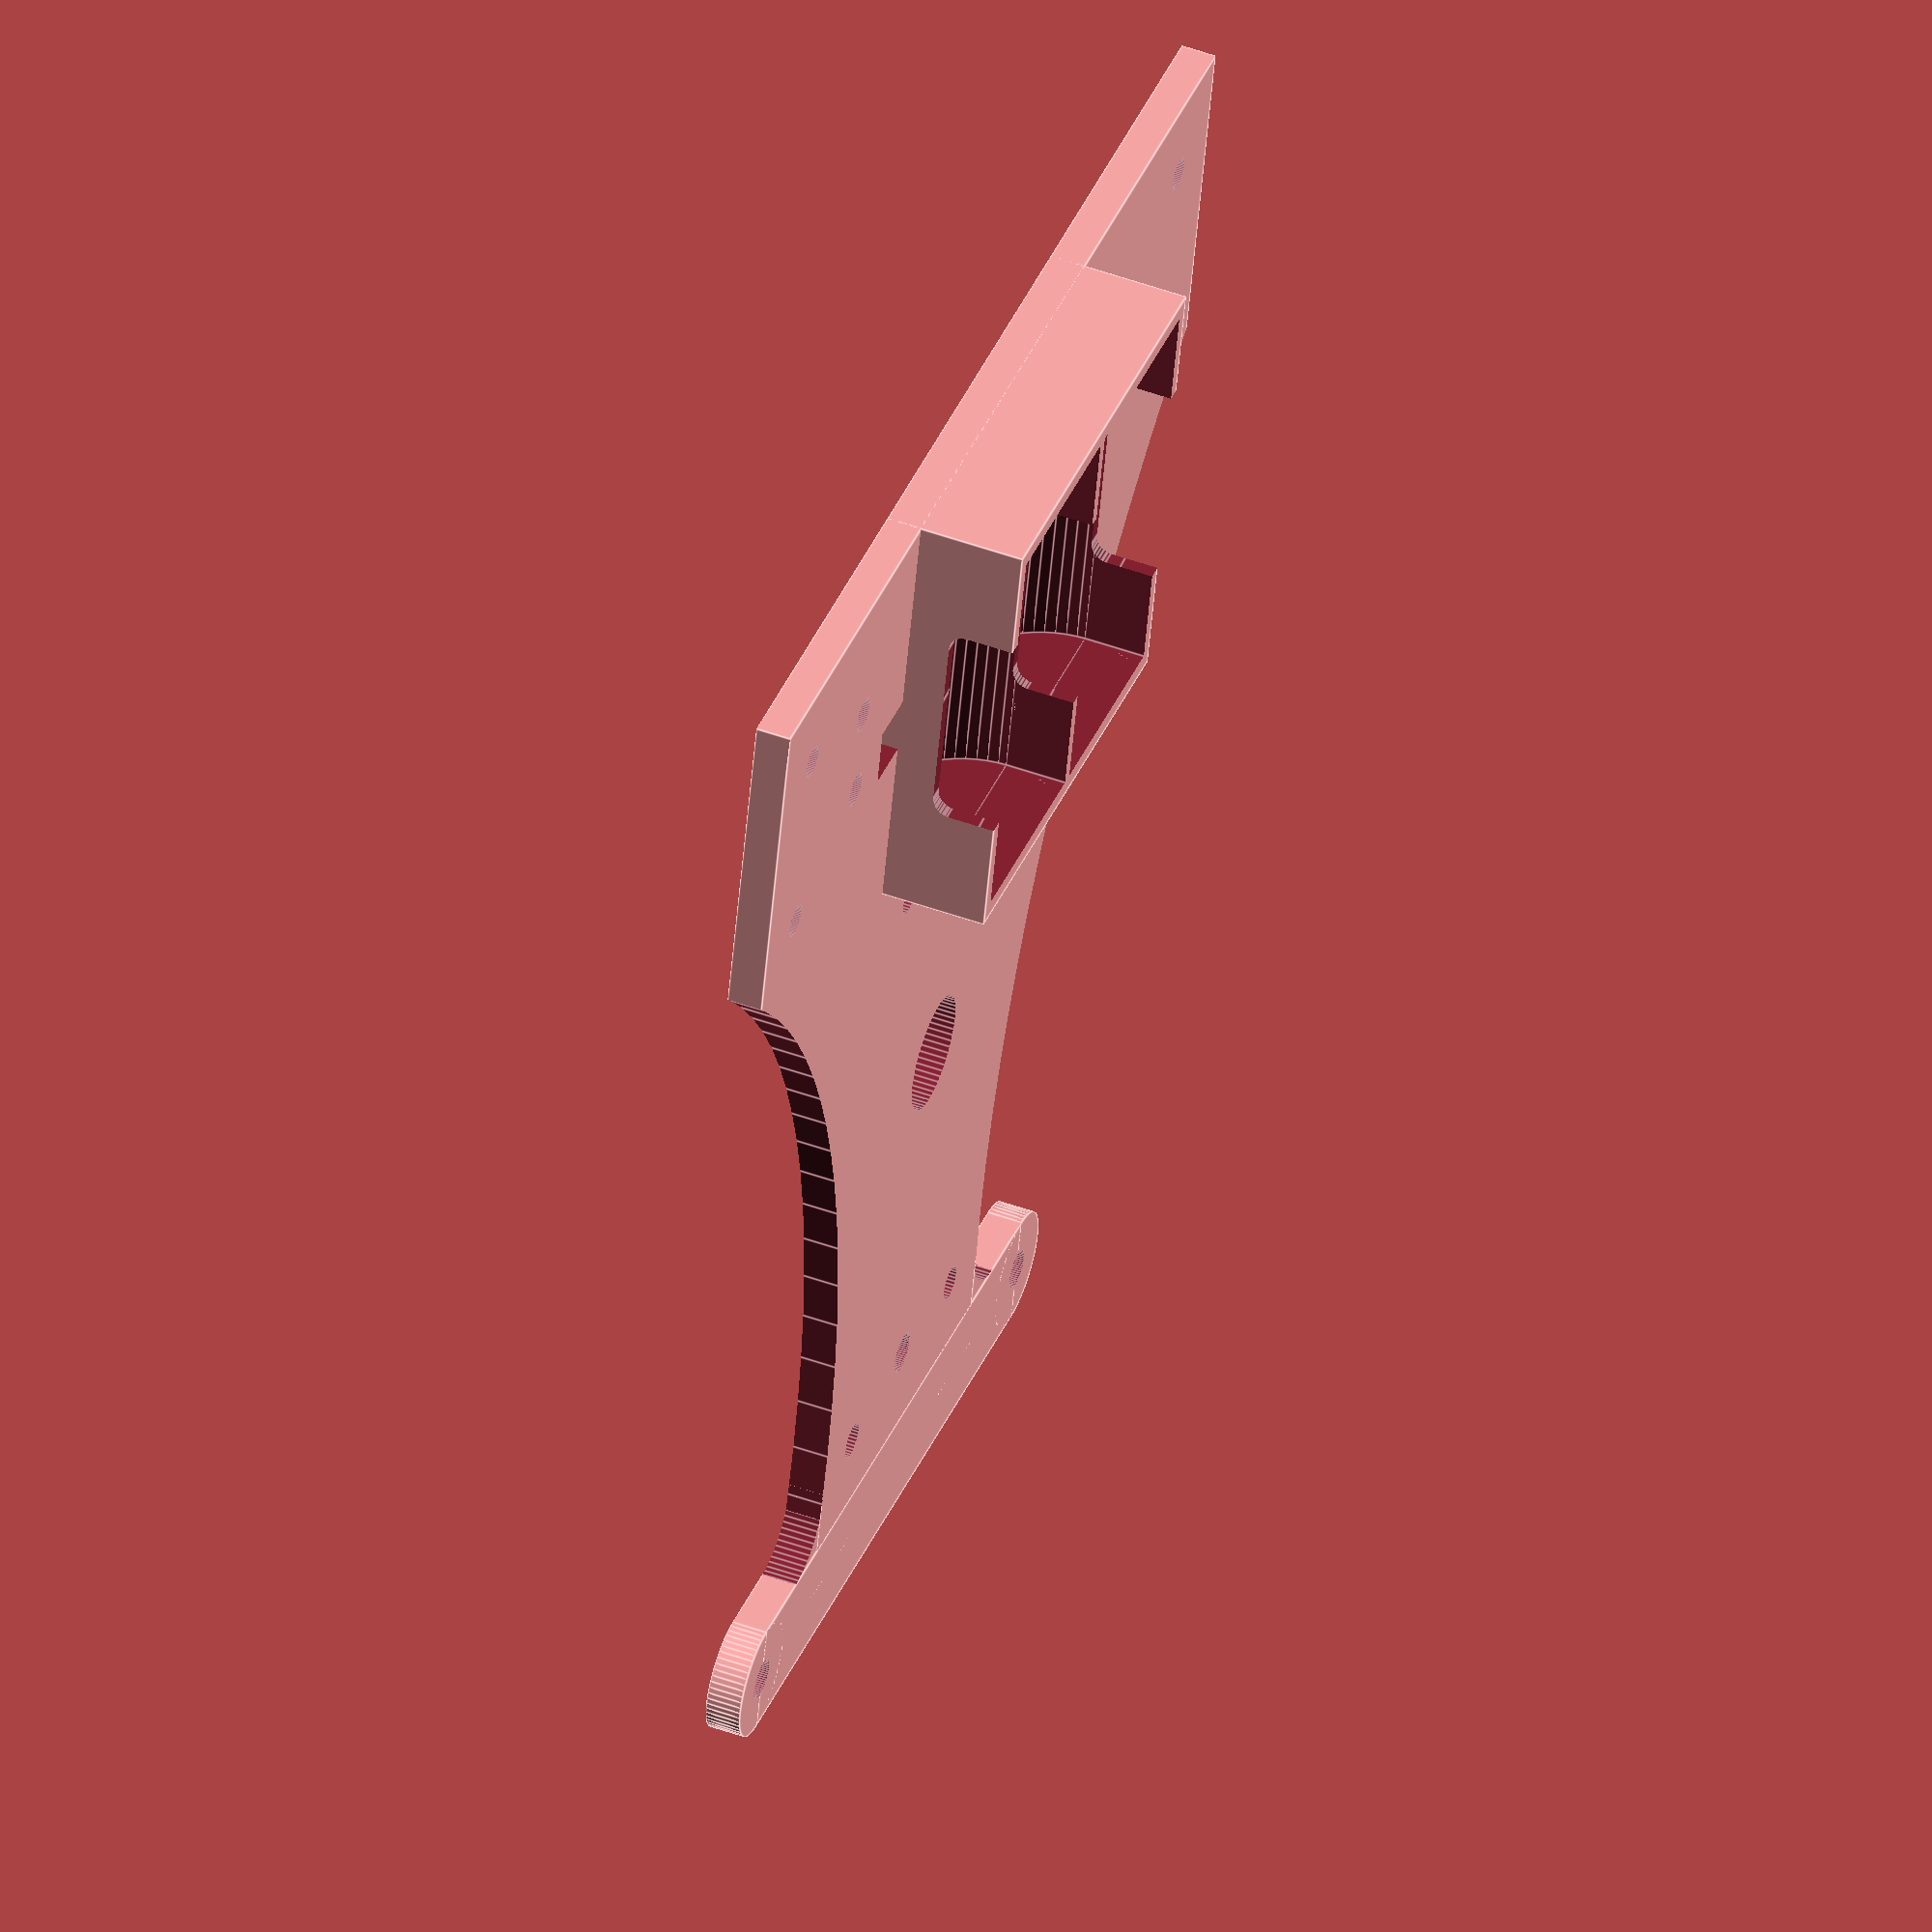
<openscad>
// follow line robots
// 2 x N20 motors, 1 Raspi Zero, 1 driver ZeroBorg (or eq.), 2 x CR123/16340 batteries

$fn=60;

//base chasis
difference(){
union(){
translate([-50,0,0])cube([100,115,3]);
// uncomment to elevate motors and lower chassis    
//translate([32,4,0])cube(size=[18,24,6]); 
//translate([-50,4,0])cube(size=[18,24,6]);
}

translate([-19.25,0,-1])cube([38.5,39,14]);
translate([-24,18.5,-1])cube([5,5,5]);
translate([19,18.5,-1])cube([5,5,5]);
translate([113,100,-1])cylinder(r=95,h=5,$fn=120);
translate([-113,100,-1])cylinder(r=95,h=5,$fn=120);
translate([0,70,-1])cylinder(d=10,h=5);

translate([0,102,-1])cylinder(d=3.5,h=5);
//translate([6.73,102,-1])cylinder(d=2.5,h=5);
//translate([-6.73,102,-1])cylinder(d=2.5,h=5);

translate([-43,7.5,-1])cylinder(d=2.8,h=8);
translate([-43,24.5,-1])cylinder(d=2.8,h=8);
translate([43,7.5,-1])cylinder(d=2.8,h=8);
translate([43,24.5,-1])cylinder(d=2.8,h=8);

translate([-30,12,-1])cylinder(d=3,h=8);
translate([-30,20,-1])cylinder(d=3,h=8);
translate([30,12,-1])cylinder(d=3,h=8);
translate([30,20,-1])cylinder(d=3,h=8);

translate([0,74,0])rotate([0,0,90])raspifix();
}

difference(){
translate([0,0,-2])bat16340();
translate([-20,-1,-3])cube([40,44,3]);
}

translate([0,115,0])frontwing();

// battery holder

module bat16340()
difference(){
translate([-19.25,0,0])cube([38.5,39,14]);
translate([9.25,1.5,9])rotate([-90,0,0])cylinder(d=17.5,h=36,$fn=60);
translate([-9.25,1.5,9])rotate([-90,0,0])cylinder(d=17.5,h=36,$fn=60);
translate([-18,1.5,8.75])cube([17.5,36,20]);
translate([0.5,1.5,8.75])cube([17.5,36,20]);
translate([0,19.5,14])
minkowski(){
cube([100,16,8],center=true);
rotate([0,90,0])cylinder(d=3,h=100,$fn=30);
}    
}

// raspi zero drills
module raspifix(){
$fn=30;    
translate([29,-11.5,-1])cylinder(d=3,h=10);
translate([-29,-11.5,-1])cylinder(d=3,h=10);
translate([-29,11.5,-1])cylinder(d=3,h=10);
translate([29,11.5,-1])cylinder(d=3,h=10);
}

// front wing or sensor support

module frontwing(){
difference(){
    union(){
translate([-30,0,0])cylinder(d=10,h=3);
translate([30,0,0])cylinder(d=10,h=3);
translate([-30,-5,0])cube([60,10,3]);
translate([-23,-10,0])cube([5,5,3]);
translate([18,-10,0])cube([5,5,3]);        
    }
translate([-30,0,-1])cylinder(d=3.5,h=5);
translate([30,0,-1])cylinder(d=3.5,h=5);
translate([-23,-10,-1])cylinder(d=10,h=6);
translate([23,-10,-1])cylinder(d=10,h=6);
}
}

</openscad>
<views>
elev=308.8 azim=193.1 roll=291.2 proj=o view=edges
</views>
